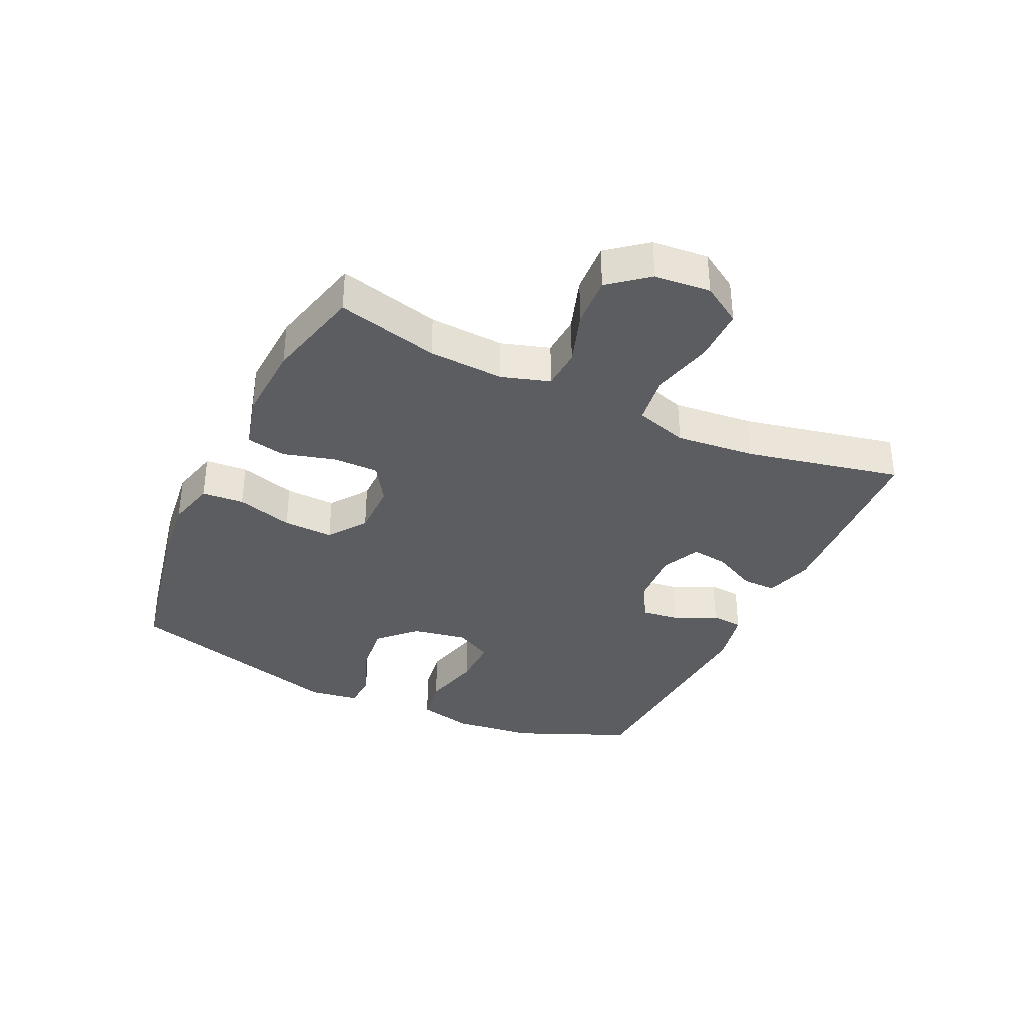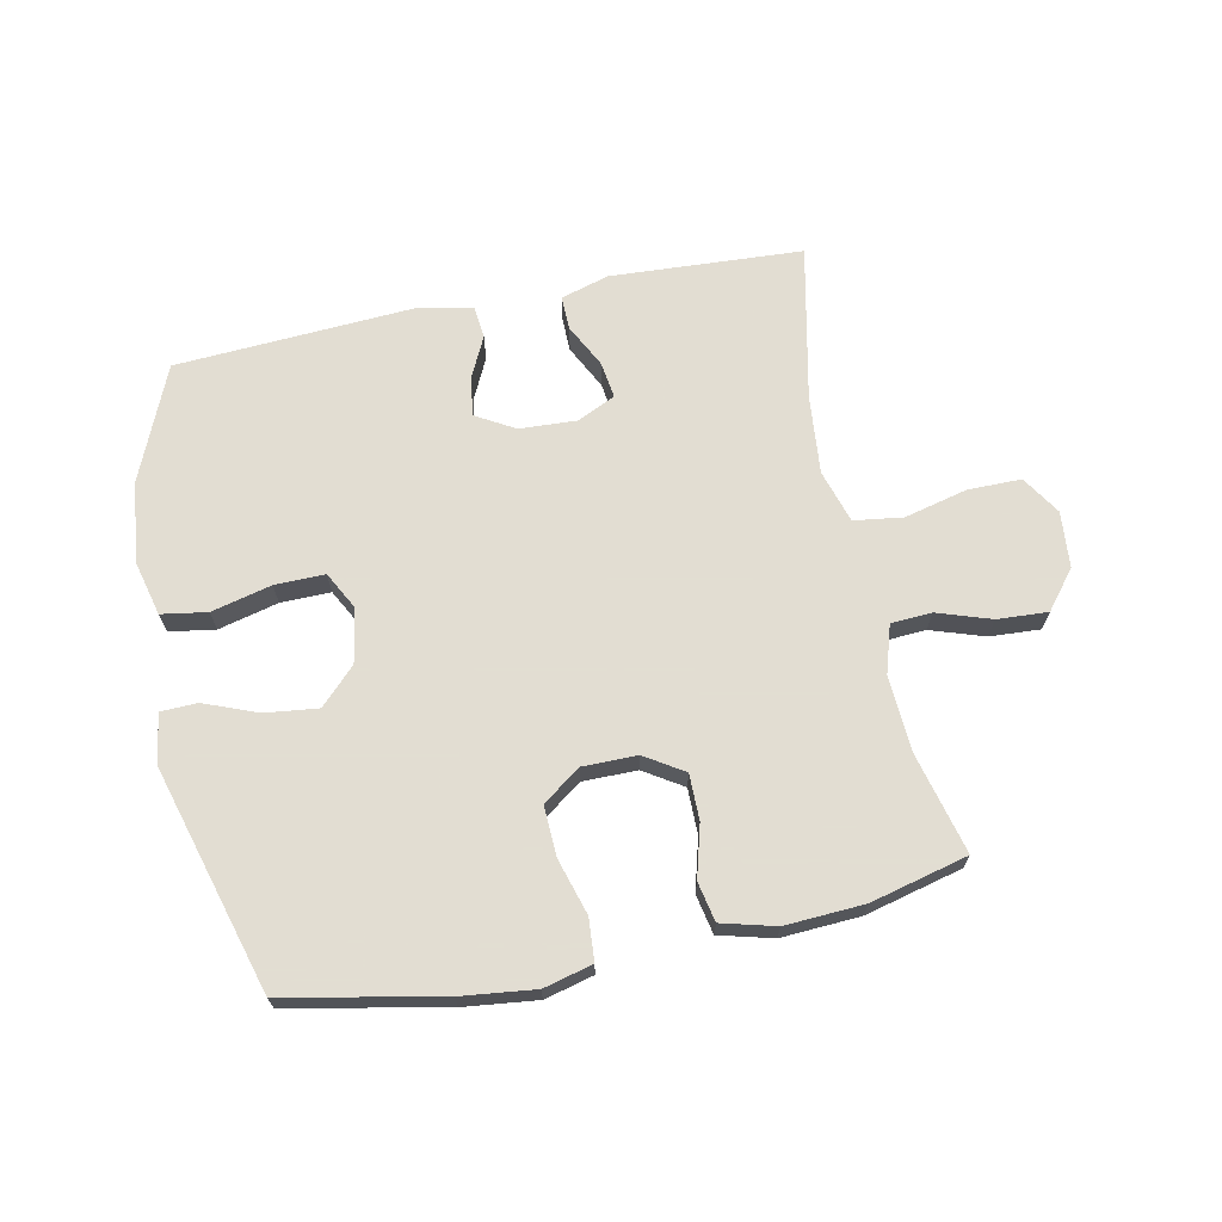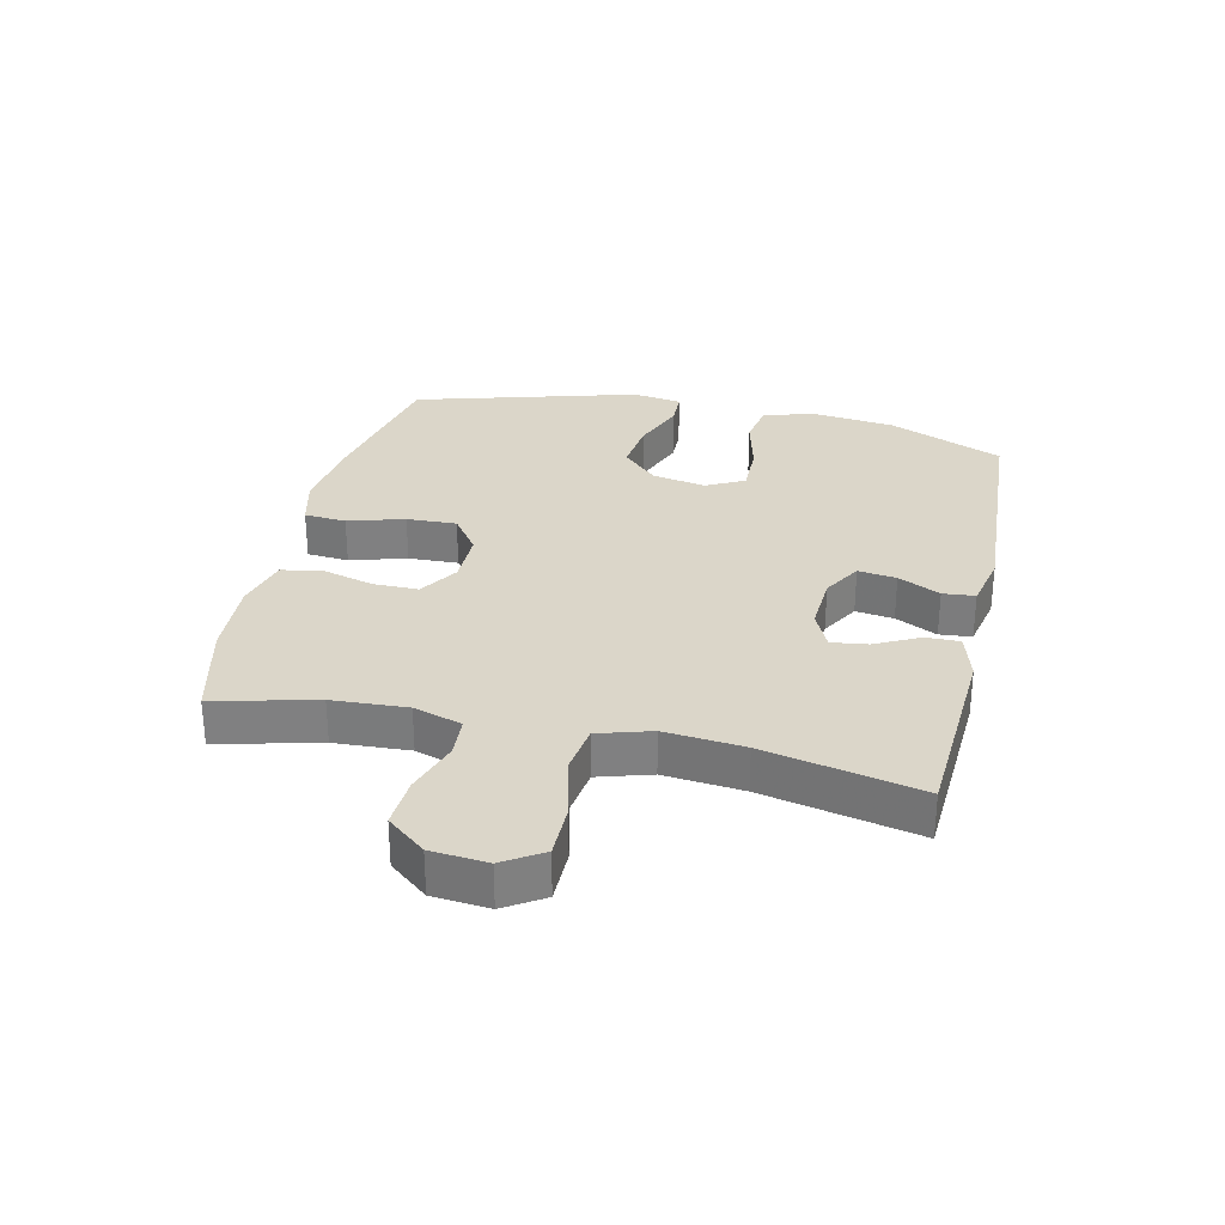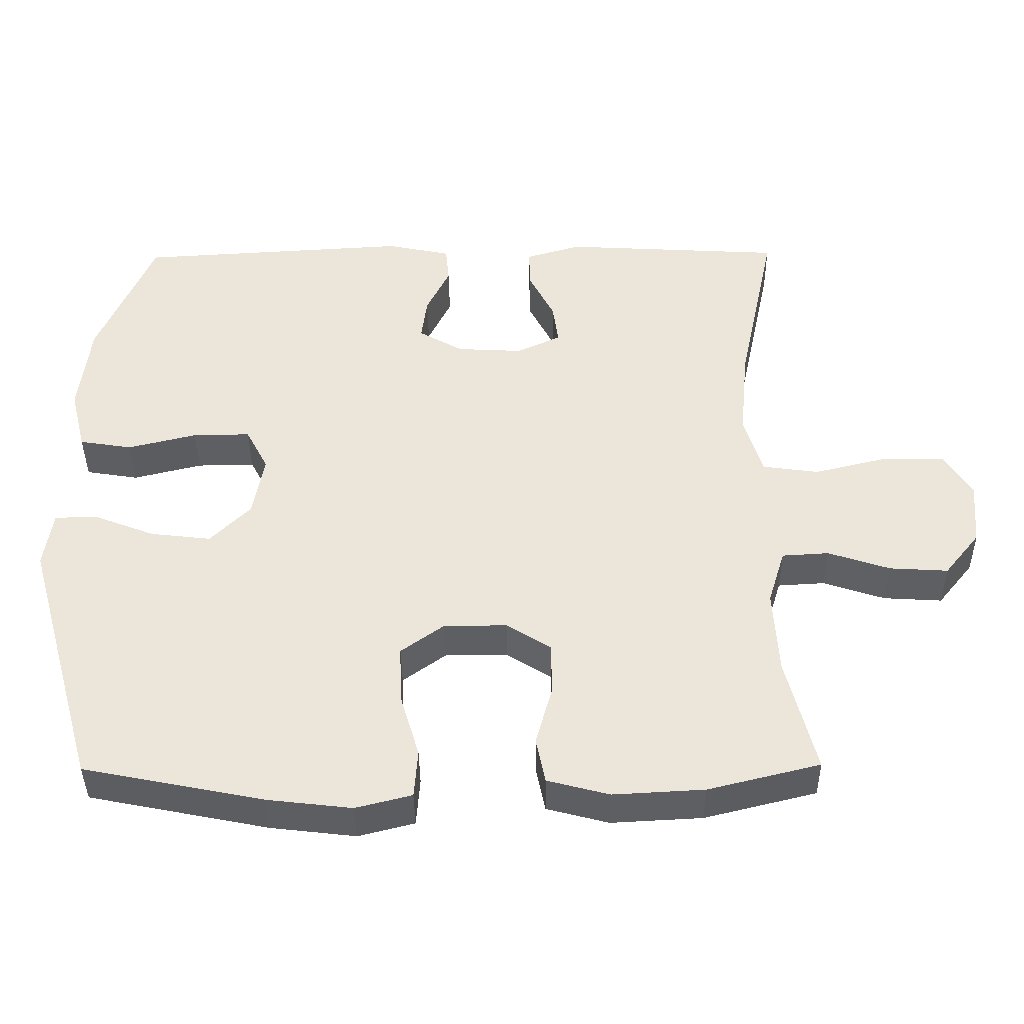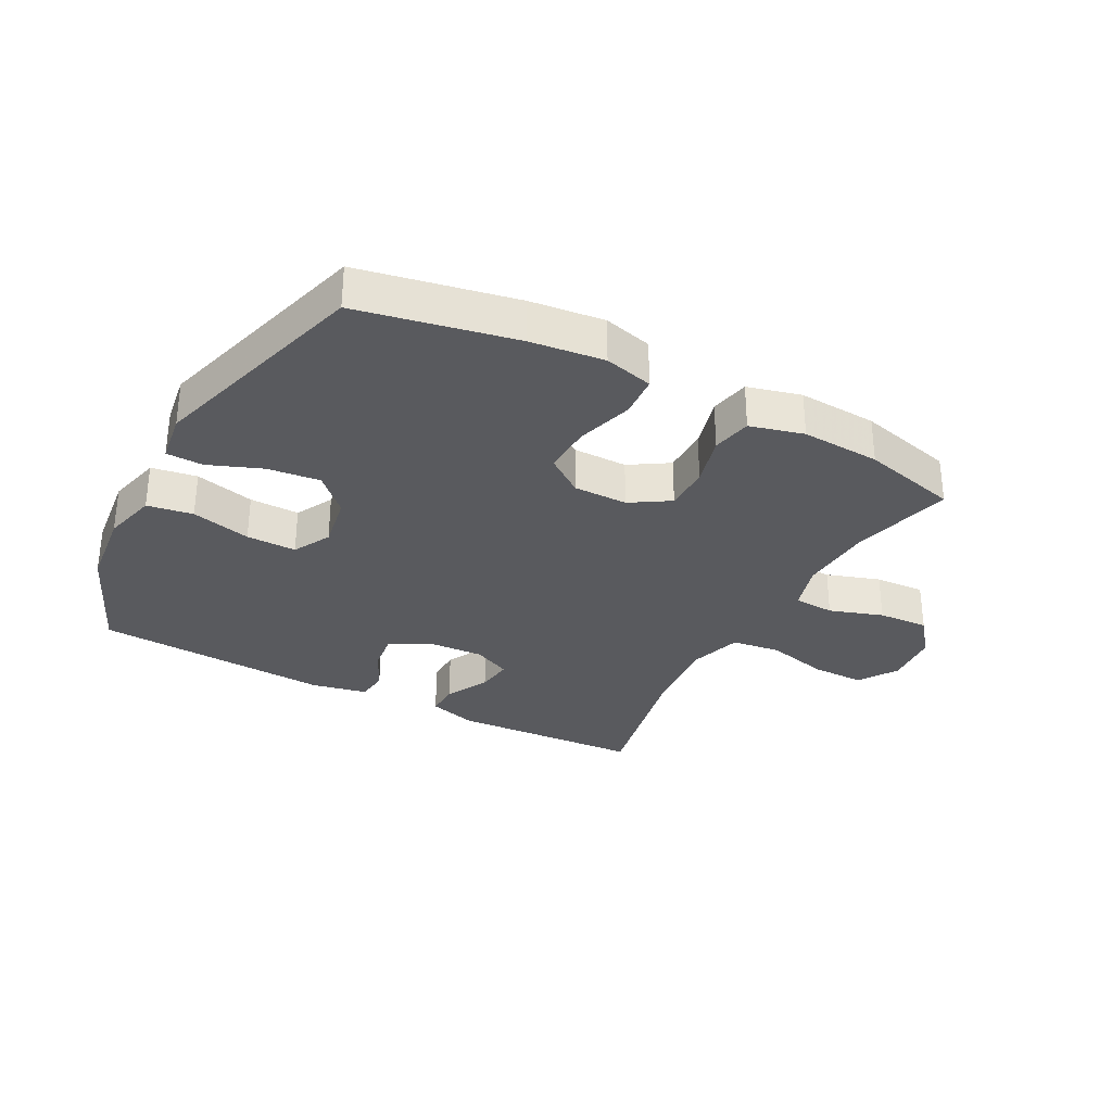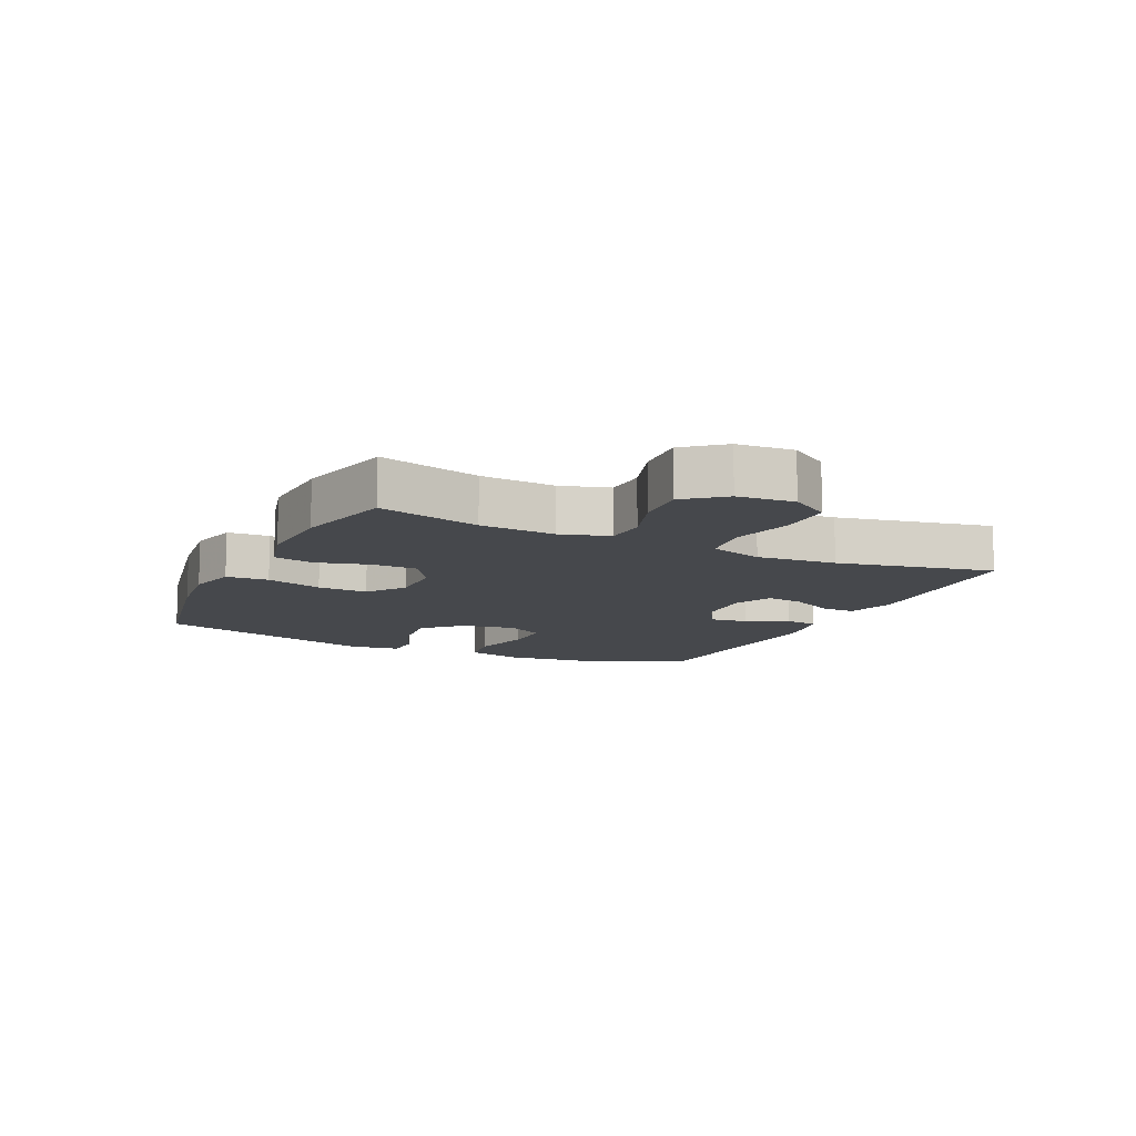
<metadata>
{"format":"obj","ext":"obj","renderer":"f3d","projection":"perspective","resolution":1024,"background":"white","views":[{"elev":-35.6,"azim":-115.1,"up":"+Y"},{"elev":68.1,"azim":168.3,"up":"+Y"},{"elev":30.1,"azim":-77.2,"up":"+Y"},{"elev":-40.2,"azim":-179.4,"up":"+Z"},{"elev":-31.3,"azim":151.8,"up":"+Y"},{"elev":-11.3,"azim":-115.4,"up":"+Y"}]}
</metadata>
<code>
v -0.5 0.07 0.5
v -0.189 0.07 0.518
v -0.111 0.07 0.495
v -0.112 0.07 0.44
v -0.148 0.07 0.369
v -0.156 0.07 0.31
v -0.094 0.07 0.281
v -0.001 0.07 0.286
v 0.061 0.07 0.322
v 0.053 0.07 0.384
v 0.02 0.07 0.452
v 0.025 0.07 0.504
v 0.115 0.07 0.523
v 0.5 0.07 0.5
v 0.579 0.07 0.314
v 0.594 0.07 0.183
v 0.572 0.07 0.095
v 0.498 0.07 0.083
v 0.401 0.07 0.107
v 0.32 0.07 0.108
v 0.288 0.07 0.047
v 0.304 0.07 -0.041
v 0.361 0.07 -0.098
v 0.446 0.07 -0.088
v 0.533 0.07 -0.054
v 0.592 0.07 -0.056
v 0.604 0.07 -0.137
v 0.5 0.07 -0.5
v 0.247 0.07 -0.551
v 0.128 0.07 -0.565
v 0.049 0.07 -0.545
v 0.044 0.07 -0.477
v 0.071 0.07 -0.386
v 0.074 0.07 -0.305
v 0.013 0.07 -0.261
v -0.075 0.07 -0.261
v -0.138 0.07 -0.301
v -0.138 0.07 -0.375
v -0.115 0.07 -0.459
v -0.128 0.07 -0.523
v -0.215 0.07 -0.546
v -0.343 0.07 -0.539
v -0.5 0.07 -0.5
v -0.459 0.07 -0.336
v -0.452 0.07 -0.215
v -0.476 0.07 -0.137
v -0.542 0.07 -0.133
v -0.629 0.07 -0.162
v -0.711 0.07 -0.167
v -0.761 0.07 -0.105
v -0.769 0.07 -0.014
v -0.729 0.07 0.049
v -0.642 0.07 0.049
v -0.54 0.07 0.024
v -0.461 0.07 0.035
v -0.435 0.07 0.121
v -0.447 0.07 0.249
v -0.5 0 0.5
v -0.189 0 0.518
v -0.111 0 0.495
v -0.112 0 0.44
v -0.148 0 0.369
v -0.156 0 0.31
v -0.094 0 0.281
v -0.001 0 0.286
v 0.061 0 0.322
v 0.053 0 0.384
v 0.02 0 0.452
v 0.025 0 0.504
v 0.115 0 0.523
v 0.5 0 0.5
v 0.579 0 0.314
v 0.594 0 0.183
v 0.572 0 0.095
v 0.498 0 0.083
v 0.401 0 0.107
v 0.32 0 0.108
v 0.288 0 0.047
v 0.304 0 -0.041
v 0.361 0 -0.098
v 0.446 0 -0.088
v 0.533 0 -0.054
v 0.592 0 -0.056
v 0.604 0 -0.137
v 0.5 0 -0.5
v 0.247 0 -0.551
v 0.128 0 -0.565
v 0.049 0 -0.545
v 0.044 0 -0.477
v 0.071 0 -0.386
v 0.074 0 -0.305
v 0.013 0 -0.261
v -0.075 0 -0.261
v -0.138 0 -0.301
v -0.138 0 -0.375
v -0.115 0 -0.459
v -0.128 0 -0.523
v -0.215 0 -0.546
v -0.343 0 -0.539
v -0.5 0 -0.5
v -0.459 0 -0.336
v -0.452 0 -0.215
v -0.476 0 -0.137
v -0.542 0 -0.133
v -0.629 0 -0.162
v -0.711 0 -0.167
v -0.761 0 -0.105
v -0.769 0 -0.014
v -0.729 0 0.049
v -0.642 0 0.049
v -0.54 0 0.024
v -0.461 0 0.035
v -0.435 0 0.121
v -0.447 0 0.249
f 51 52 53 54
f 51 54 55
f 50 51 55
f 47 48 49 50
f 46 47 50 55
f 45 46 55 56
f 41 42 43 44
f 41 44 45
f 38 39 40 41
f 37 38 41 45
f 36 37 45 56
f 30 31 32 33
f 30 33 34
f 29 30 34
f 28 29 34
f 27 28 34 35
f 24 25 26 27
f 23 24 27 35
f 16 17 18 19
f 16 19 20
f 15 16 20
f 14 15 20
f 13 14 20 21
f 10 11 12 13
f 9 10 13 21
f 2 3 4 5
f 57 1 2 5
f 57 5 6
f 56 57 6 7
f 36 56 7 8
f 22 23 35 36
f 21 22 36
f 8 9 21 36
f 111 110 109 108
f 112 111 108
f 112 108 107
f 107 106 105 104
f 112 107 104 103
f 113 112 103 102
f 101 100 99 98
f 102 101 98
f 98 97 96 95
f 102 98 95 94
f 113 102 94 93
f 90 89 88 87
f 91 90 87
f 91 87 86
f 91 86 85
f 92 91 85 84
f 84 83 82 81
f 92 84 81 80
f 76 75 74 73
f 77 76 73
f 77 73 72
f 77 72 71
f 78 77 71 70
f 70 69 68 67
f 78 70 67 66
f 62 61 60 59
f 62 59 58 114
f 63 62 114
f 64 63 114 113
f 65 64 113 93
f 93 92 80 79
f 93 79 78
f 93 78 66 65
f 1 58 59 2
f 2 59 60 3
f 3 60 61 4
f 4 61 62 5
f 5 62 63 6
f 6 63 64 7
f 7 64 65 8
f 8 65 66 9
f 9 66 67 10
f 10 67 68 11
f 11 68 69 12
f 12 69 70 13
f 13 70 71 14
f 14 71 72 15
f 15 72 73 16
f 16 73 74 17
f 17 74 75 18
f 18 75 76 19
f 19 76 77 20
f 20 77 78 21
f 21 78 79 22
f 22 79 80 23
f 23 80 81 24
f 24 81 82 25
f 25 82 83 26
f 26 83 84 27
f 27 84 85 28
f 28 85 86 29
f 29 86 87 30
f 30 87 88 31
f 31 88 89 32
f 32 89 90 33
f 33 90 91 34
f 34 91 92 35
f 35 92 93 36
f 36 93 94 37
f 37 94 95 38
f 38 95 96 39
f 39 96 97 40
f 40 97 98 41
f 41 98 99 42
f 42 99 100 43
f 43 100 101 44
f 44 101 102 45
f 45 102 103 46
f 46 103 104 47
f 47 104 105 48
f 48 105 106 49
f 49 106 107 50
f 50 107 108 51
f 51 108 109 52
f 52 109 110 53
f 53 110 111 54
f 54 111 112 55
f 55 112 113 56
f 56 113 114 57
f 57 114 58 1

</code>
